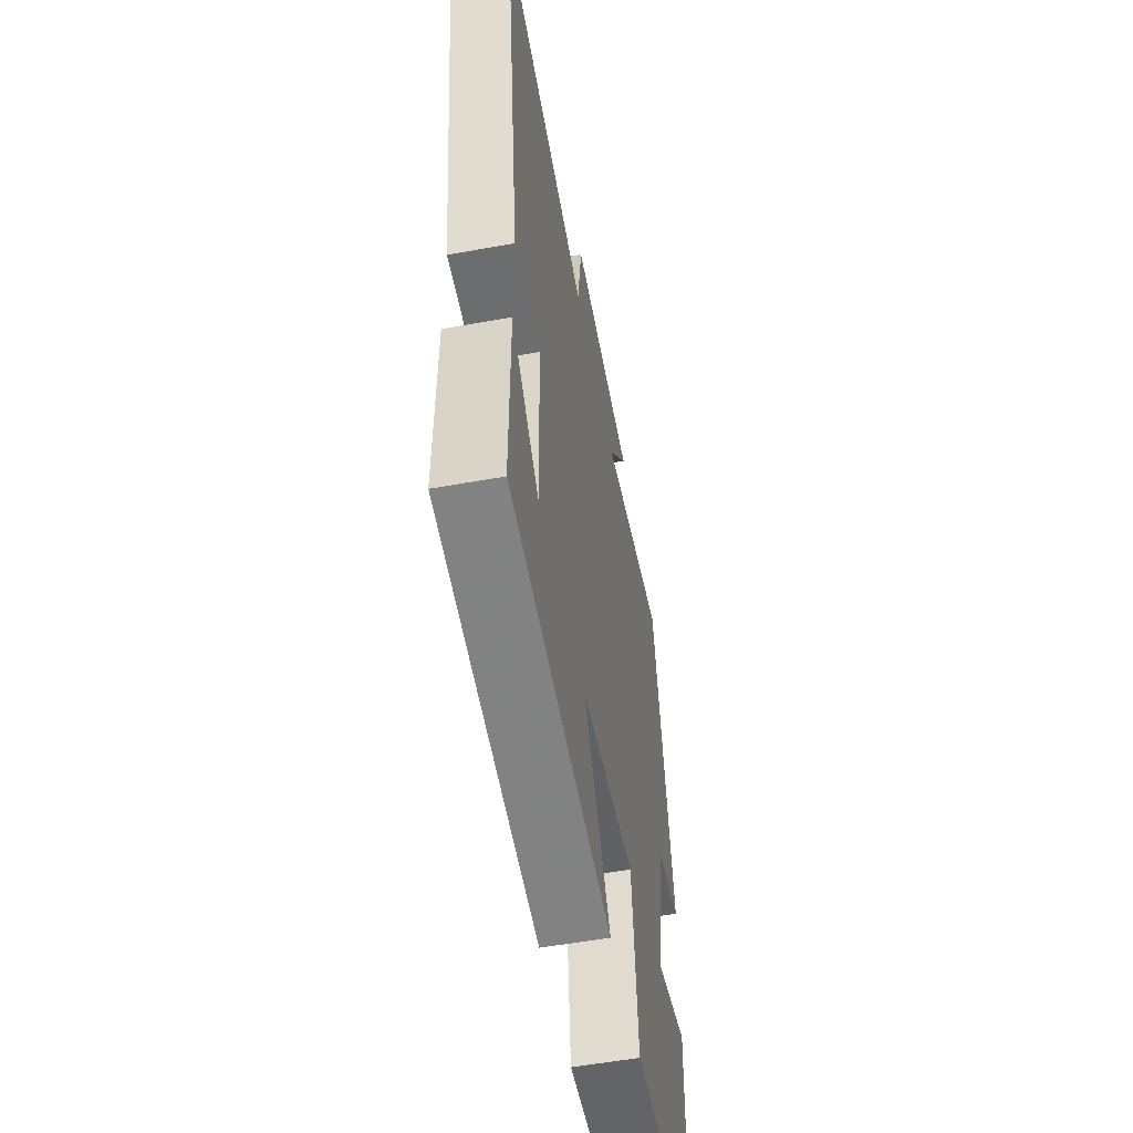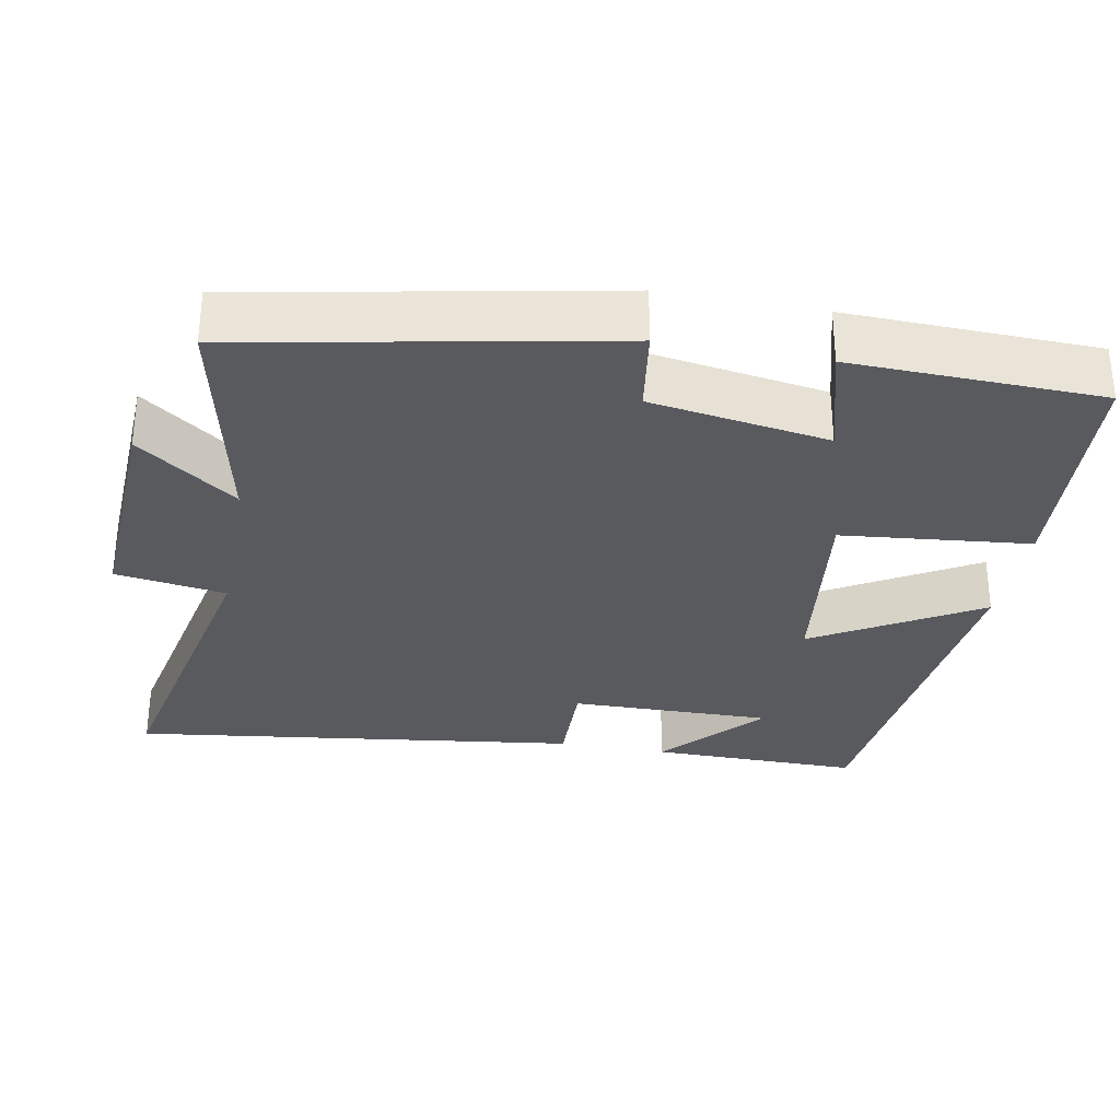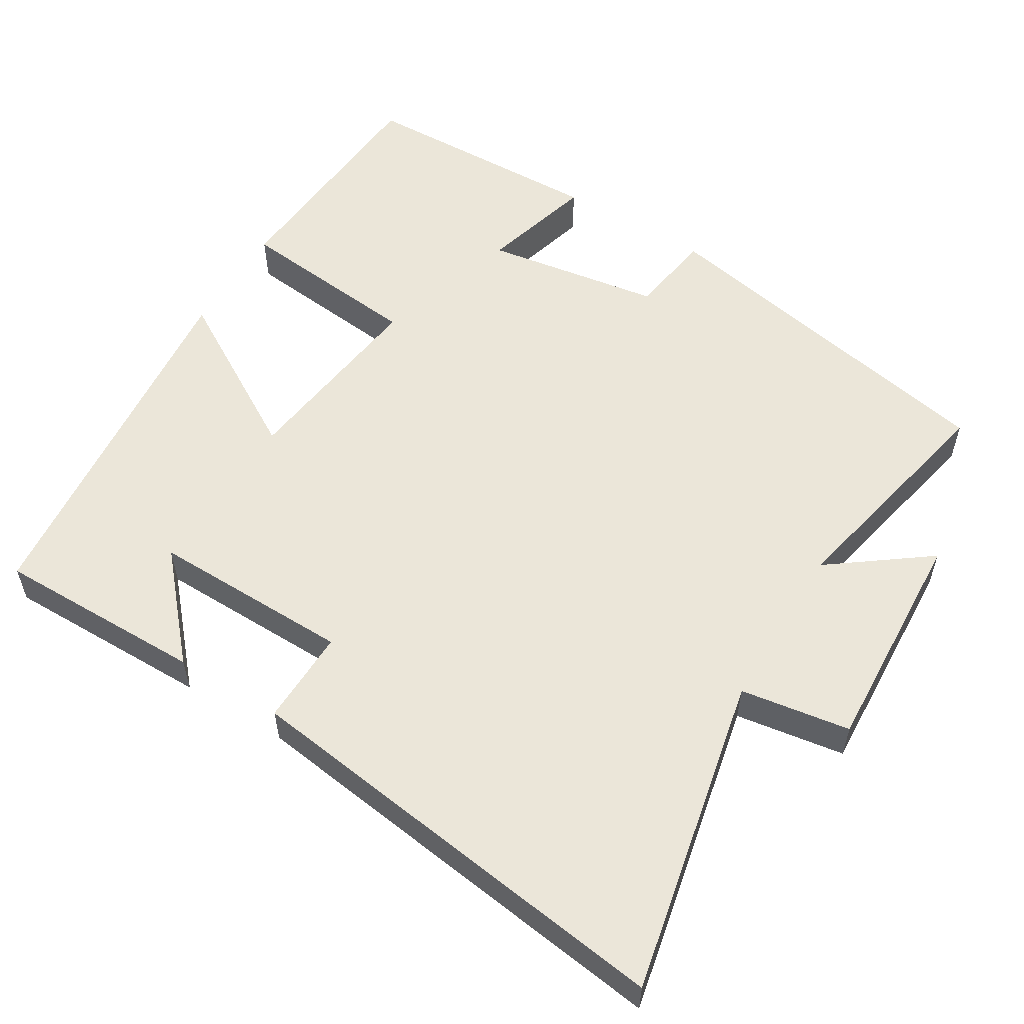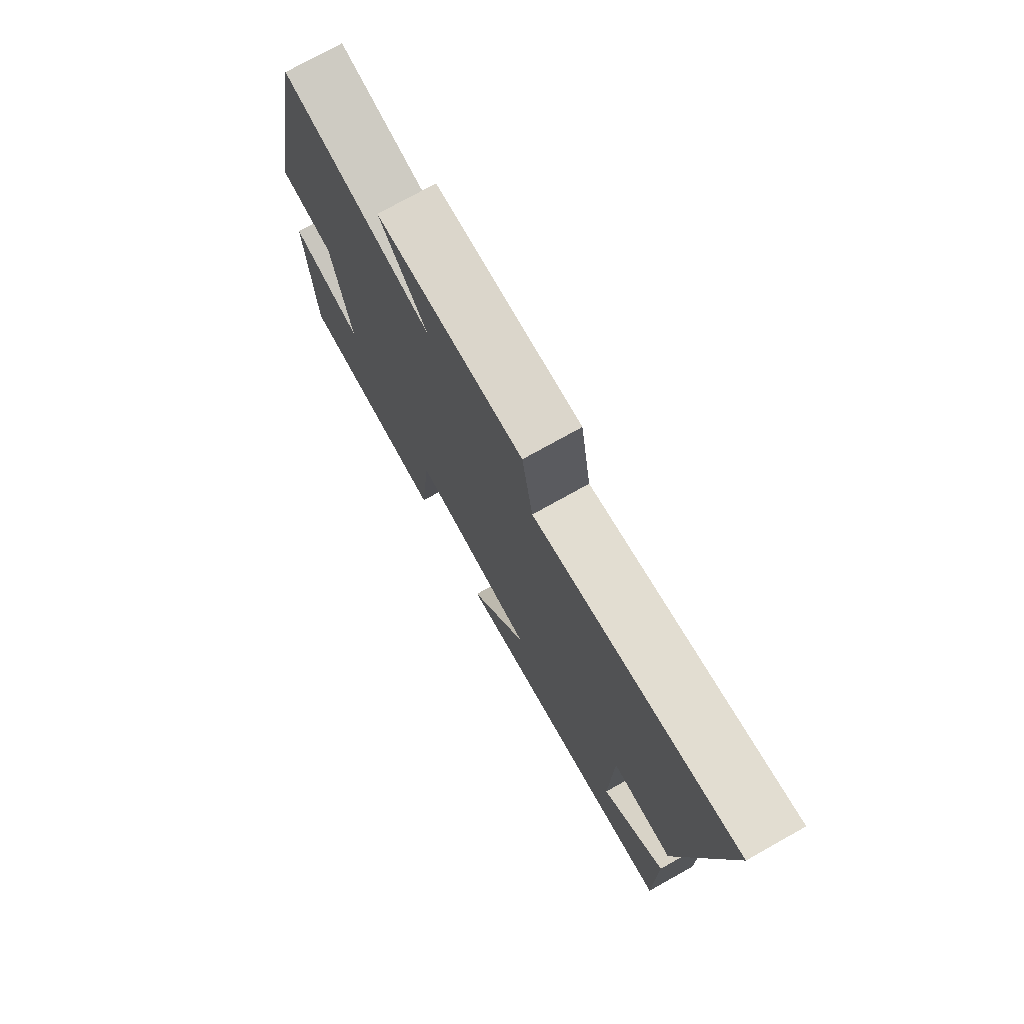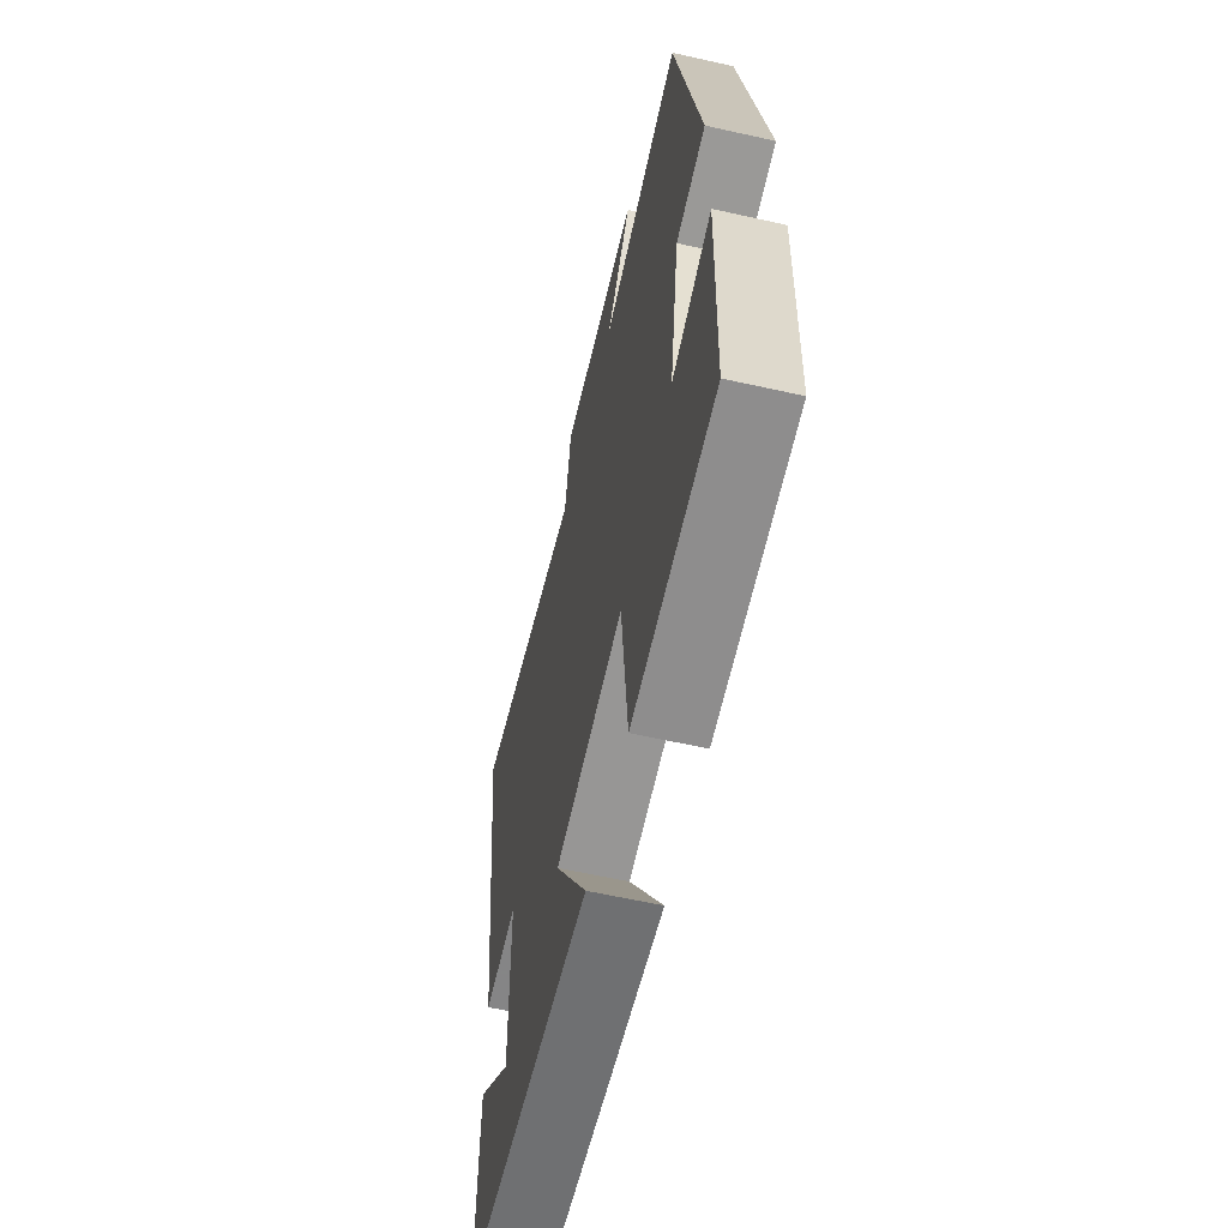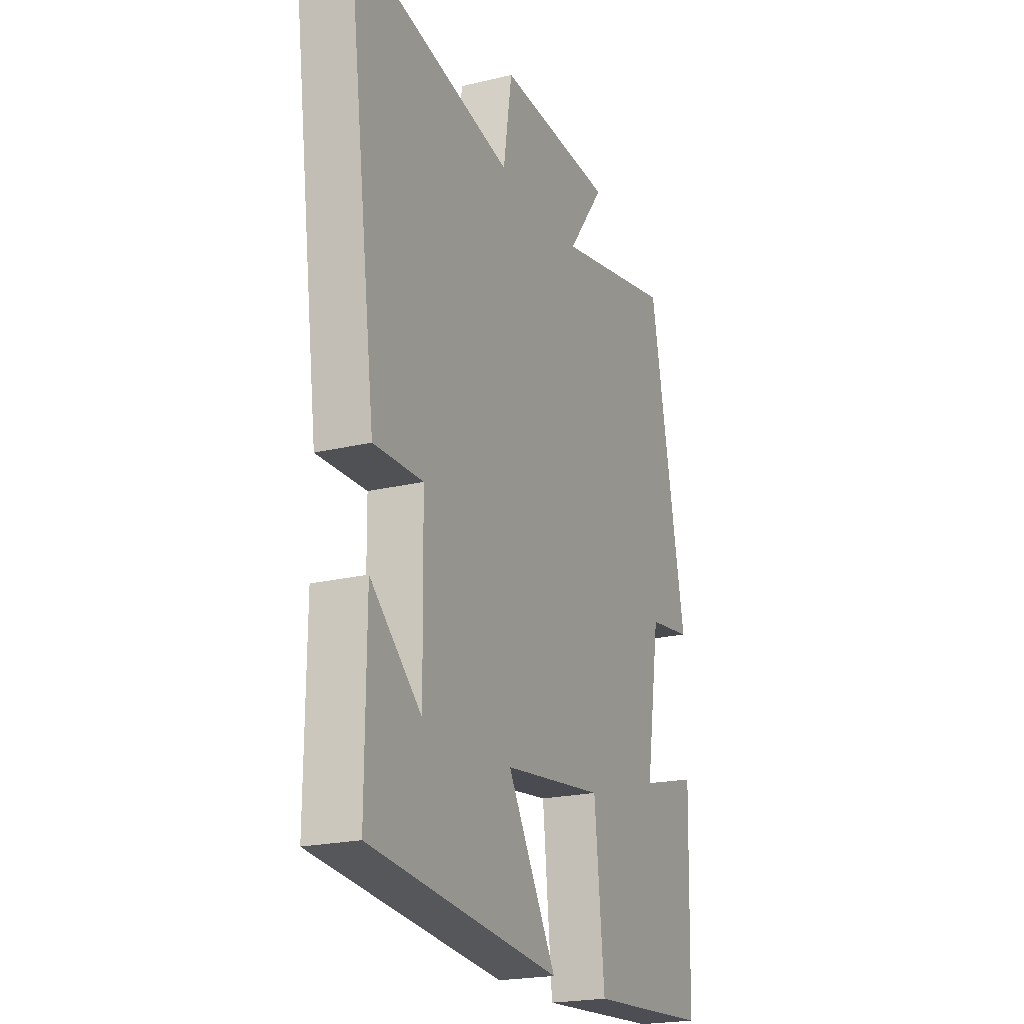
<metadata>
{"format":"obj","ext":"obj","renderer":"f3d","projection":"perspective","resolution":1024,"background":"white","views":[{"elev":-55.2,"azim":-79.2,"up":"+Z"},{"elev":-31.0,"azim":79.4,"up":"+Y"},{"elev":56.1,"azim":-58.7,"up":"+Y"},{"elev":75.8,"azim":-119.2,"up":"+Z"},{"elev":-60.6,"azim":77.1,"up":"+Z"},{"elev":-21.3,"azim":-66.7,"up":"+Z"}]}
</metadata>
<code>
v 0.404 0.07 0.567
v 0.5 0.07 0.074
v 0.384 0.07 0.057
v 0.346 0.07 -0.183
v 0.5 0.07 -0.14
v 0.49 0.07 -0.477
v 0.167 0.07 -0.5
v 0.141 0.07 -0.246
v -0.127 0.07 -0.28
v 0.003 0.07 -0.5
v -0.502 0.07 -0.45
v -0.5 0.07 -0.166
v -0.366 0.07 -0.285
v -0.37 0.07 -0.013
v -0.5 0.07 -0.016
v -0.58 0.07 0.59
v -0.147 0.07 0.5
v -0.124 0.07 0.649
v 0.186 0.07 0.633
v 0.087 0.07 0.5
v 0.404 0 0.567
v 0.5 0 0.074
v 0.384 0 0.057
v 0.346 0 -0.183
v 0.5 0 -0.14
v 0.49 0 -0.477
v 0.167 0 -0.5
v 0.141 0 -0.246
v -0.127 0 -0.28
v 0.003 0 -0.5
v -0.502 0 -0.45
v -0.5 0 -0.166
v -0.366 0 -0.285
v -0.37 0 -0.013
v -0.5 0 -0.016
v -0.58 0 0.59
v -0.147 0 0.5
v -0.124 0 0.649
v 0.186 0 0.633
v 0.087 0 0.5
f 17 18 19 20
f 14 15 16 17
f 13 14 17 20
f 11 12 13
f 9 10 11 13
f 13 20 1
f 9 13 1
f 8 9 1
f 6 7 8
f 5 6 8
f 4 5 8
f 3 4 8 1
f 1 2 3
f 40 39 38 37
f 37 36 35 34
f 40 37 34 33
f 33 32 31
f 33 31 30 29
f 21 40 33
f 21 33 29
f 21 29 28
f 28 27 26
f 28 26 25
f 28 25 24
f 21 28 24 23
f 23 22 21
f 1 21 22 2
f 2 22 23 3
f 3 23 24 4
f 4 24 25 5
f 5 25 26 6
f 6 26 27 7
f 7 27 28 8
f 8 28 29 9
f 9 29 30 10
f 10 30 31 11
f 11 31 32 12
f 12 32 33 13
f 13 33 34 14
f 14 34 35 15
f 15 35 36 16
f 16 36 37 17
f 17 37 38 18
f 18 38 39 19
f 19 39 40 20
f 20 40 21 1

</code>
